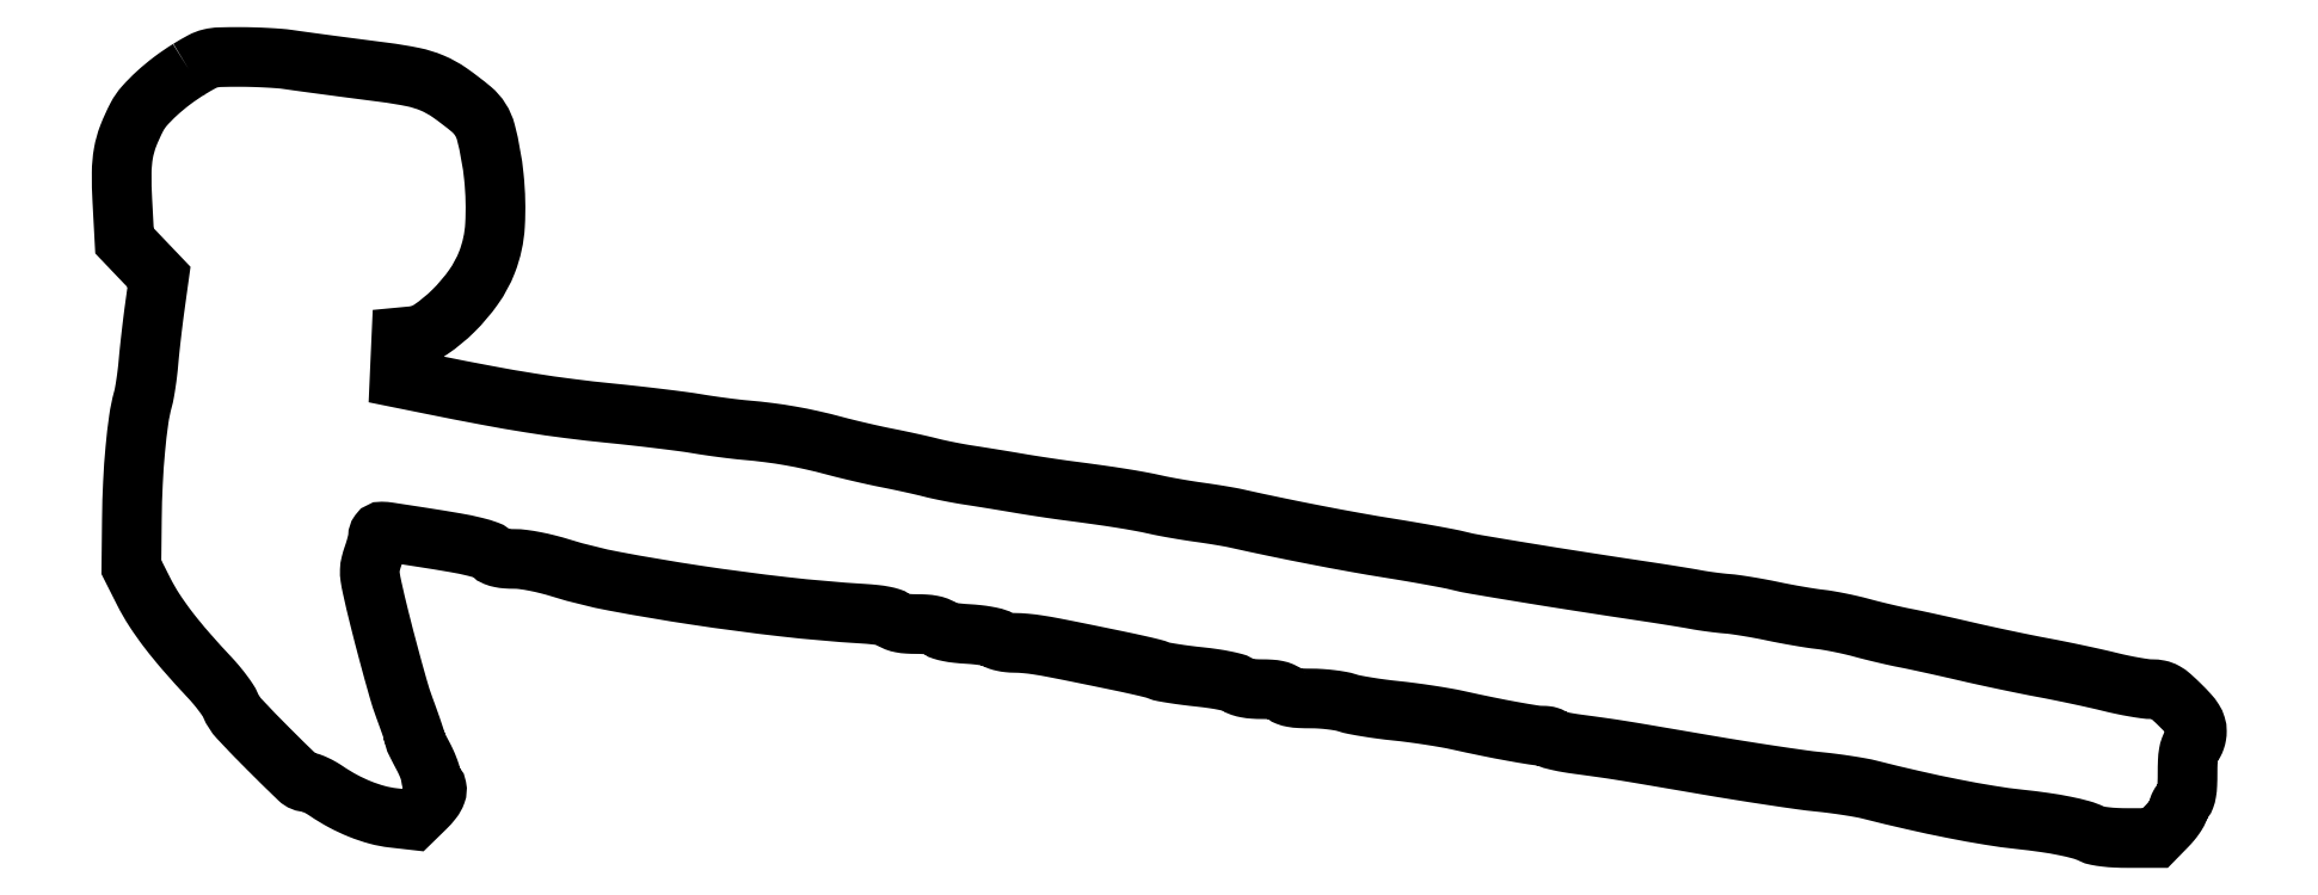
<metadata>
{"format":"dxf","ext":"dxf","renderer":"ezdxf+matplotlib","layout":"modelspace","background":"white","min_lineweight":24,"dpi":150}
</metadata>
<code>
0
SECTION
2
ENTITIES
0
POLYLINE
8
0
66
1
70
1
0
VERTEX
8
0
10
22
20
247.9
42
0.02325
0
VERTEX
8
0
10
16.65
20
244.2
42
0.02394
0
VERTEX
8
0
10
11.72
20
240.1
42
0.02542
0
VERTEX
8
0
10
7.711
20
236.1
42
0.0611
0
VERTEX
8
0
10
5.31
20
232.6
42
0.02871
0
VERTEX
8
0
10
2.474
20
226.3
42
0.04901
0
VERTEX
8
0
10
0.9424
20
220.8
42
0.04155
0
VERTEX
8
0
10
0.3743
20
214.5
42
0.0151
0
VERTEX
8
0
10
0.5849
20
205.5
42
0
0
VERTEX
8
0
10
1.281
20
192.6
42
0
0
VERTEX
8
0
10
6.837
20
186.7
42
0
0
VERTEX
8
0
10
12.39
20
180.9
42
0
0
VERTEX
8
0
10
11.05
20
171.2
42
0.003443
0
VERTEX
8
0
10
10.49
20
166.9
42
0.002333
0
VERTEX
8
0
10
9.9
20
162
42
0.00235
0
VERTEX
8
0
10
9.378
20
157.3
42
0.004697
0
VERTEX
8
0
10
9.018
20
153.5
42
-0.008109
0
VERTEX
8
0
10
8.673
20
150.1
42
-0.007265
0
VERTEX
8
0
10
8.208
20
146.7
42
-0.007304
0
VERTEX
8
0
10
7.7
20
143.6
42
-0.02252
0
VERTEX
8
0
10
7.233
20
141.5
42
0.03189
0
VERTEX
8
0
10
5.874
20
134.9
42
0.0118
0
VERTEX
8
0
10
4.778
20
125.5
42
0.01102
0
VERTEX
8
0
10
4.008
20
114.5
42
0.009355
0
VERTEX
8
0
10
3.667
20
102.9
42
0
0
VERTEX
8
0
10
3.5
20
87.36
42
0
0
VERTEX
8
0
10
7.5
20
79.43
42
0.02758
0
VERTEX
8
0
10
10.92
20
73.49
42
0.01926
0
VERTEX
8
0
10
15.39
20
67.18
42
0.01595
0
VERTEX
8
0
10
21.19
20
60.1
42
0.008738
0
VERTEX
8
0
10
28.71
20
51.79
42
-0.01382
0
VERTEX
8
0
10
30.86
20
49.37
42
-0.01348
0
VERTEX
8
0
10
32.89
20
46.81
42
-0.0135
0
VERTEX
8
0
10
34.55
20
44.47
42
-0.04806
0
VERTEX
8
0
10
35.42
20
42.86
42
0.08889
0
VERTEX
8
0
10
38.3
20
38.42
42
0.007962
0
VERTEX
8
0
10
47.57
20
28.83
42
0.004906
0
VERTEX
8
0
10
57.45
20
19.12
42
0.1941
0
VERTEX
8
0
10
60.23
20
18
42
-0.08841
0
VERTEX
8
0
10
61.23
20
17.82
42
-0.0209
0
VERTEX
8
0
10
62.81
20
17.17
42
-0.02087
0
VERTEX
8
0
10
64.58
20
16.25
42
-0.01923
0
VERTEX
8
0
10
66.32
20
15.16
42
0.02599
0
VERTEX
8
0
10
71.65
20
11.93
42
0.02757
0
VERTEX
8
0
10
77.19
20
9.338
42
0.029
0
VERTEX
8
0
10
82.68
20
7.493
42
0.03844
0
VERTEX
8
0
10
87.85
20
6.501
42
0
0
VERTEX
8
0
10
94.19
20
5.781
42
0
0
VERTEX
8
0
10
98.1
20
9.594
42
0.03211
0
VERTEX
8
0
10
100.5
20
12.22
42
0.07939
0
VERTEX
8
0
10
101.7
20
14.48
42
0.138
0
VERTEX
8
0
10
101.9
20
16.25
42
0.2081
0
VERTEX
8
0
10
101
20
17.5
42
-0.1049
0
VERTEX
8
0
10
100.6
20
17.87
42
-0.05146
0
VERTEX
8
0
10
100.3
20
18.46
42
-0.04785
0
VERTEX
8
0
10
100.1
20
19.18
42
-0.05056
0
VERTEX
8
0
10
100
20
19.91
42
0.07805
0
VERTEX
8
0
10
99.84
20
20.9
42
0.01493
0
VERTEX
8
0
10
99.23
20
22.61
42
0.01558
0
VERTEX
8
0
10
98.39
20
24.59
42
0.01378
0
VERTEX
8
0
10
97.4
20
26.6
42
-0.002527
0
VERTEX
8
0
10
96.41
20
28.48
42
-0.004306
0
VERTEX
8
0
10
95.61
20
30.06
42
-0.000845
0
VERTEX
8
0
10
94.92
20
31.44
42
-0.5557
0
VERTEX
8
0
10
94.96
20
31.5
42
0.5083
0
VERTEX
8
0
10
95.08
20
31.66
42
0.002361
0
VERTEX
8
0
10
94.32
20
34
42
0.00585
0
VERTEX
8
0
10
93.23
20
37.17
42
0.001719
0
VERTEX
8
0
10
91.48
20
42
42
-0.0181
0
VERTEX
8
0
10
89.46
20
48.24
42
-0.003908
0
VERTEX
8
0
10
86.43
20
59.19
42
-0.00432
0
VERTEX
8
0
10
83.38
20
70.96
42
-0.007055
0
VERTEX
8
0
10
81.03
20
81
42
-0.01684
0
VERTEX
8
0
10
80.45
20
84.1
42
-0.04647
0
VERTEX
8
0
10
80.33
20
86.32
42
-0.0511
0
VERTEX
8
0
10
80.62
20
88.4
42
-0.024
0
VERTEX
8
0
10
81.39
20
91
42
0.01065
0
VERTEX
8
0
10
82
20
92.85
42
0.01127
0
VERTEX
8
0
10
82.51
20
94.69
42
0.01094
0
VERTEX
8
0
10
82.88
20
96.3
42
0.04932
0
VERTEX
8
0
10
82.99
20
97.25
42
-0.1538
0
VERTEX
8
0
10
83.35
20
98.38
42
-0.2481
0
VERTEX
8
0
10
84.23
20
98.82
42
-0.03268
0
VERTEX
8
0
10
86.42
20
98.63
42
-0.000667
0
VERTEX
8
0
10
97.32
20
96.95
42
-0.004148
0
VERTEX
8
0
10
107.9
20
95.22
42
-0.01719
0
VERTEX
8
0
10
114.2
20
93.9
42
-0.02587
0
VERTEX
8
0
10
118.2
20
92.7
42
-0.1346
0
VERTEX
8
0
10
120.1
20
91.39
42
0.1293
0
VERTEX
8
0
10
120.9
20
90.8
42
0.04007
0
VERTEX
8
0
10
122.4
20
90.36
42
0.03271
0
VERTEX
8
0
10
124.4
20
90.09
42
0.01816
0
VERTEX
8
0
10
126.8
20
90
42
-0.03312
0
VERTEX
8
0
10
129.7
20
89.81
42
-0.01498
0
VERTEX
8
0
10
133.5
20
89.19
42
-0.01398
0
VERTEX
8
0
10
137.7
20
88.25
42
-0.01277
0
VERTEX
8
0
10
142
20
87.05
42
0.02832
0
VERTEX
8
0
10
159.2
20
82.77
42
0.008991
0
VERTEX
8
0
10
185.4
20
78.33
42
0.009193
0
VERTEX
8
0
10
213.8
20
74.57
42
0.01294
0
VERTEX
8
0
10
239.2
20
72.34
42
-0.01043
0
VERTEX
8
0
10
243.1
20
72.02
42
-0.02267
0
VERTEX
8
0
10
246
20
71.58
42
-0.02652
0
VERTEX
8
0
10
248.1
20
71.05
42
-0.1455
0
VERTEX
8
0
10
249.1
20
70.4
42
0.1326
0
VERTEX
8
0
10
250
20
69.78
42
0.041
0
VERTEX
8
0
10
251.5
20
69.35
42
0.03172
0
VERTEX
8
0
10
253.7
20
69.08
42
0.01499
0
VERTEX
8
0
10
256.5
20
69
42
-0.01515
0
VERTEX
8
0
10
259.3
20
68.92
42
-0.03075
0
VERTEX
8
0
10
261.4
20
68.65
42
-0.03875
0
VERTEX
8
0
10
263
20
68.23
42
-0.1357
0
VERTEX
8
0
10
263.9
20
67.63
42
0.1449
0
VERTEX
8
0
10
264.8
20
67.01
42
0.02612
0
VERTEX
8
0
10
266.8
20
66.49
42
0.02318
0
VERTEX
8
0
10
269.6
20
66.07
42
0.01184
0
VERTEX
8
0
10
273.1
20
65.79
42
-0.01261
0
VERTEX
8
0
10
276.2
20
65.53
42
-0.01679
0
VERTEX
8
0
10
279.1
20
65.12
42
-0.01409
0
VERTEX
8
0
10
281.4
20
64.64
42
-0.1393
0
VERTEX
8
0
10
282.2
20
64.16
42
0.1173
0
VERTEX
8
0
10
283
20
63.71
42
0.02691
0
VERTEX
8
0
10
284.4
20
63.32
42
0.02639
0
VERTEX
8
0
10
286.1
20
63.05
42
0.02306
0
VERTEX
8
0
10
287.9
20
62.94
42
-0.01909
0
VERTEX
8
0
10
291.6
20
62.75
42
-0.01577
0
VERTEX
8
0
10
295.5
20
62.28
42
-0.009797
0
VERTEX
8
0
10
300.8
20
61.36
42
-0.002334
0
VERTEX
8
0
10
309.5
20
59.63
42
-0.000882
0
VERTEX
8
0
10
321.2
20
57.21
42
-0.004026
0
VERTEX
8
0
10
328.1
20
55.74
42
-0.005859
0
VERTEX
8
0
10
332.4
20
54.7
42
-0.03443
0
VERTEX
8
0
10
334.7
20
53.98
42
0.05122
0
VERTEX
8
0
10
336.1
20
53.57
42
0.005585
0
VERTEX
8
0
10
339.4
20
53.02
42
0.006792
0
VERTEX
8
0
10
343.4
20
52.45
42
0.005433
0
VERTEX
8
0
10
347.7
20
51.95
42
-0.00945
0
VERTEX
8
0
10
352.1
20
51.39
42
-0.01482
0
VERTEX
8
0
10
355.9
20
50.73
42
-0.01335
0
VERTEX
8
0
10
358.9
20
50.03
42
-0.1179
0
VERTEX
8
0
10
360.1
20
49.4
42
0.1038
0
VERTEX
8
0
10
361.1
20
48.81
42
0.03259
0
VERTEX
8
0
10
362.8
20
48.37
42
0.02797
0
VERTEX
8
0
10
365.1
20
48.09
42
0.01744
0
VERTEX
8
0
10
367.7
20
48
42
-0.01537
0
VERTEX
8
0
10
370.5
20
47.91
42
-0.03535
0
VERTEX
8
0
10
372.6
20
47.64
42
-0.04827
0
VERTEX
8
0
10
374.1
20
47.17
42
-0.1212
0
VERTEX
8
0
10
375
20
46.5
42
0.1296
0
VERTEX
8
0
10
376
20
45.8
42
0.04743
0
VERTEX
8
0
10
377.6
20
45.34
42
0.03209
0
VERTEX
8
0
10
380.1
20
45.08
42
0.01115
0
VERTEX
8
0
10
383.6
20
45
42
-0.01636
0
VERTEX
8
0
10
386.7
20
44.9
42
-0.01351
0
VERTEX
8
0
10
390
20
44.59
42
-0.01373
0
VERTEX
8
0
10
393.1
20
44.14
42
-0.03515
0
VERTEX
8
0
10
395.2
20
43.6
42
0.03093
0
VERTEX
8
0
10
397.6
20
42.99
42
0.00733
0
VERTEX
8
0
10
401.6
20
42.27
42
0.007515
0
VERTEX
8
0
10
406.3
20
41.58
42
0.007349
0
VERTEX
8
0
10
411
20
41.02
42
-0.007209
0
VERTEX
8
0
10
416
20
40.43
42
-0.005177
0
VERTEX
8
0
10
421.6
20
39.64
42
-0.005229
0
VERTEX
8
0
10
426.9
20
38.77
42
-0.01122
0
VERTEX
8
0
10
431
20
37.96
42
0.003851
0
VERTEX
8
0
10
440.3
20
35.97
42
0.005757
0
VERTEX
8
0
10
448.5
20
34.38
42
0.005257
0
VERTEX
8
0
10
455.2
20
33.25
42
0.03962
0
VERTEX
8
0
10
458.3
20
33
42
-0.0288
0
VERTEX
8
0
10
459.4
20
32.94
42
-0.04504
0
VERTEX
8
0
10
460.2
20
32.76
42
-0.05647
0
VERTEX
8
0
10
460.8
20
32.5
42
-0.2687
0
VERTEX
8
0
10
461
20
32.19
42
0.3422
0
VERTEX
8
0
10
461.3
20
31.83
42
0.007453
0
VERTEX
8
0
10
463.6
20
31.28
42
0.01381
0
VERTEX
8
0
10
466.4
20
30.72
42
0.008481
0
VERTEX
8
0
10
469.8
20
30.22
42
-0.001935
0
VERTEX
8
0
10
477.6
20
29.14
42
-0.004727
0
VERTEX
8
0
10
483.4
20
28.27
42
-0.002402
0
VERTEX
8
0
10
490.9
20
27.01
42
-0.000202
0
VERTEX
8
0
10
510.5
20
23.66
42
0.002526
0
VERTEX
8
0
10
521.2
20
21.87
42
0.002521
0
VERTEX
8
0
10
532
20
20.19
42
0.002466
0
VERTEX
8
0
10
541.4
20
18.82
42
0.009948
0
VERTEX
8
0
10
547.2
20
18.12
42
-0.007123
0
VERTEX
8
0
10
551.7
20
17.6
42
-0.006106
0
VERTEX
8
0
10
556.4
20
16.93
42
-0.006159
0
VERTEX
8
0
10
560.7
20
16.22
42
-0.01749
0
VERTEX
8
0
10
563.7
20
15.58
42
0.005752
0
VERTEX
8
0
10
577.7
20
12.21
42
0.007329
0
VERTEX
8
0
10
590.7
20
9.44
42
0.008102
0
VERTEX
8
0
10
602.3
20
7.34
42
0.01389
0
VERTEX
8
0
10
612
20
6.015
42
-0.00854
0
VERTEX
8
0
10
619.9
20
5.026
42
-0.0144
0
VERTEX
8
0
10
626.5
20
3.893
42
-0.01684
0
VERTEX
8
0
10
631.7
20
2.655
42
-0.04806
0
VERTEX
8
0
10
635.2
20
1.333
42
0.06773
0
VERTEX
8
0
10
636.8
20
0.7808
42
0.01828
0
VERTEX
8
0
10
639.6
20
0.364
42
0.01689
0
VERTEX
8
0
10
642.9
20
0.09013
42
0.01185
0
VERTEX
8
0
10
646.7
20
0
42
0
0
VERTEX
8
0
10
655.6
20
0
42
0
0
VERTEX
8
0
10
659.3
20
3.792
42
0.01922
0
VERTEX
8
0
10
660.7
20
5.36
42
0.0234
0
VERTEX
8
0
10
661.9
20
6.936
42
0.02287
0
VERTEX
8
0
10
662.8
20
8.329
42
0.1286
0
VERTEX
8
0
10
663
20
9.17
42
-0.07761
0
VERTEX
8
0
10
663.1
20
9.868
42
-0.04441
0
VERTEX
8
0
10
663.4
20
10.66
42
-0.04308
0
VERTEX
8
0
10
663.9
20
11.41
42
-0.05469
0
VERTEX
8
0
10
664.5
20
12
42
0.1322
0
VERTEX
8
0
10
665.2
20
13
42
0.04686
0
VERTEX
8
0
10
665.7
20
14.71
42
0.03109
0
VERTEX
8
0
10
665.9
20
17.25
42
0.01021
0
VERTEX
8
0
10
666
20
21
42
-0.01021
0
VERTEX
8
0
10
666.1
20
24.75
42
-0.03109
0
VERTEX
8
0
10
666.3
20
27.29
42
-0.04686
0
VERTEX
8
0
10
666.8
20
29
42
-0.1322
0
VERTEX
8
0
10
667.5
20
30
42
0.09577
0
VERTEX
8
0
10
668.1
20
30.7
42
0.04204
0
VERTEX
8
0
10
668.6
20
31.81
42
0.03957
0
VERTEX
8
0
10
668.9
20
33.1
42
0.0425
0
VERTEX
8
0
10
669
20
34.41
42
0.07478
0
VERTEX
8
0
10
668.7
20
36.24
42
0.06608
0
VERTEX
8
0
10
667.9
20
37.99
42
0.04396
0
VERTEX
8
0
10
666.4
20
40.01
42
0.01335
0
VERTEX
8
0
10
663.7
20
42.78
42
0.01219
0
VERTEX
8
0
10
660.7
20
45.66
42
0.05432
0
VERTEX
8
0
10
658.7
20
47.09
42
0.08029
0
VERTEX
8
0
10
656.8
20
47.77
42
0.04825
0
VERTEX
8
0
10
654.5
20
48
42
-0.03454
0
VERTEX
8
0
10
652.3
20
48.15
42
-0.008597
0
VERTEX
8
0
10
648.9
20
48.69
42
-0.008747
0
VERTEX
8
0
10
644.9
20
49.45
42
-0.008683
0
VERTEX
8
0
10
641
20
50.35
42
0.005328
0
VERTEX
8
0
10
636.5
20
51.41
42
0.002615
0
VERTEX
8
0
10
630.8
20
52.66
42
0.002594
0
VERTEX
8
0
10
624.8
20
53.91
42
0.003771
0
VERTEX
8
0
10
619.5
20
54.94
42
-0.003702
0
VERTEX
8
0
10
614
20
56.02
42
-0.002027
0
VERTEX
8
0
10
607.2
20
57.41
42
-0.00202
0
VERTEX
8
0
10
600.3
20
58.89
42
-0.00322
0
VERTEX
8
0
10
594.5
20
60.21
42
0.001652
0
VERTEX
8
0
10
589
20
61.46
42
0.001503
0
VERTEX
8
0
10
583.4
20
62.72
42
0.001503
0
VERTEX
8
0
10
578.4
20
63.81
42
0.00486
0
VERTEX
8
0
10
575
20
64.49
42
-0.00674
0
VERTEX
8
0
10
572
20
65.12
42
-0.003483
0
VERTEX
8
0
10
568.2
20
65.98
42
-0.003462
0
VERTEX
8
0
10
564.3
20
66.92
42
-0.005243
0
VERTEX
8
0
10
561
20
67.8
42
0.009872
0
VERTEX
8
0
10
557.7
20
68.63
42
0.006961
0
VERTEX
8
0
10
553.9
20
69.44
42
0.007028
0
VERTEX
8
0
10
550.3
20
70.12
42
0.01466
0
VERTEX
8
0
10
547.5
20
70.52
42
-0.01047
0
VERTEX
8
0
10
544.6
20
70.92
42
-0.00418
0
VERTEX
8
0
10
540.5
20
71.58
42
-0.004134
0
VERTEX
8
0
10
536.2
20
72.36
42
-0.005196
0
VERTEX
8
0
10
532.2
20
73.16
42
0.006123
0
VERTEX
8
0
10
528.3
20
73.94
42
0.00528
0
VERTEX
8
0
10
524.1
20
74.67
42
0.005321
0
VERTEX
8
0
10
520.4
20
75.25
42
0.01532
0
VERTEX
8
0
10
517.7
20
75.54
42
-0.008097
0
VERTEX
8
0
10
515.4
20
75.77
42
-0.004869
0
VERTEX
8
0
10
512.6
20
76.11
42
-0.004875
0
VERTEX
8
0
10
509.8
20
76.51
42
-0.008485
0
VERTEX
8
0
10
507.5
20
76.9
42
0.004865
0
VERTEX
8
0
10
504.9
20
77.37
42
0.001378
0
VERTEX
8
0
10
500.7
20
78.05
42
0.001388
0
VERTEX
8
0
10
496.1
20
78.79
42
0.001467
0
VERTEX
8
0
10
491.5
20
79.49
42
-0.00141
0
VERTEX
8
0
10
470.6
20
82.69
42
-0.002014
0
VERTEX
8
0
10
452.1
20
85.65
42
-0.001554
0
VERTEX
8
0
10
436.9
20
88.2
42
-0.0184
0
VERTEX
8
0
10
431
20
89.42
42
0.01301
0
VERTEX
8
0
10
427.9
20
90.11
42
0.00259
0
VERTEX
8
0
10
422.3
20
91.16
42
0.002739
0
VERTEX
8
0
10
415.7
20
92.32
42
0.002548
0
VERTEX
8
0
10
409
20
93.43
42
-0.00488
0
VERTEX
8
0
10
397.8
20
95.34
42
-0.003369
0
VERTEX
8
0
10
385.1
20
97.71
42
-0.003281
0
VERTEX
8
0
10
372.1
20
100.3
42
-0.003681
0
VERTEX
8
0
10
359.5
20
103.1
42
0.0104
0
VERTEX
8
0
10
357.4
20
103.5
42
0.003301
0
VERTEX
8
0
10
354.3
20
104
42
0.003294
0
VERTEX
8
0
10
350.9
20
104.6
42
0.00366
0
VERTEX
8
0
10
347.5
20
105.1
42
-0.005249
0
VERTEX
8
0
10
344
20
105.6
42
-0.003739
0
VERTEX
8
0
10
340.1
20
106.2
42
-0.003774
0
VERTEX
8
0
10
336.4
20
106.9
42
-0.008032
0
VERTEX
8
0
10
333.5
20
107.5
42
0.009644
0
VERTEX
8
0
10
328.4
20
108.5
42
0.005955
0
VERTEX
8
0
10
322.4
20
109.6
42
0.004727
0
VERTEX
8
0
10
315
20
110.7
42
0.002292
0
VERTEX
8
0
10
305.5
20
112
42
-0.003332
0
VERTEX
8
0
10
301.8
20
112.5
42
-0.001857
0
VERTEX
8
0
10
297.4
20
113.1
42
-0.001852
0
VERTEX
8
0
10
292.8
20
113.8
42
-0.003002
0
VERTEX
8
0
10
289
20
114.5
42
0.001295
0
VERTEX
8
0
10
285.2
20
115.1
42
0.000876
0
VERTEX
8
0
10
280.9
20
115.8
42
0.000882
0
VERTEX
8
0
10
276.8
20
116.5
42
0.001762
0
VERTEX
8
0
10
273.5
20
117
42
-0.00659
0
VERTEX
8
0
10
270.4
20
117.5
42
-0.004538
0
VERTEX
8
0
10
266.9
20
118.2
42
-0.004575
0
VERTEX
8
0
10
263.6
20
118.9
42
-0.009304
0
VERTEX
8
0
10
261
20
119.5
42
0.006062
0
VERTEX
8
0
10
258.3
20
120.1
42
0.002483
0
VERTEX
8
0
10
254.6
20
121
42
0.002457
0
VERTEX
8
0
10
250.7
20
121.8
42
0.003143
0
VERTEX
8
0
10
247
20
122.6
42
-0.005408
0
VERTEX
8
0
10
243.1
20
123.4
42
-0.003138
0
VERTEX
8
0
10
238.5
20
124.4
42
-0.003136
0
VERTEX
8
0
10
233.9
20
125.5
42
-0.005277
0
VERTEX
8
0
10
230
20
126.5
42
0.0103
0
VERTEX
8
0
10
222.8
20
128.3
42
0.01171
0
VERTEX
8
0
10
215.9
20
129.7
42
0.01171
0
VERTEX
8
0
10
208.9
20
130.7
42
0.01031
0
VERTEX
8
0
10
201.5
20
131.5
42
-0.007595
0
VERTEX
8
0
10
198.2
20
131.9
42
-0.003674
0
VERTEX
8
0
10
194
20
132.4
42
-0.003643
0
VERTEX
8
0
10
189.6
20
133
42
-0.00523
0
VERTEX
8
0
10
185.7
20
133.6
42
0.008847
0
VERTEX
8
0
10
181.1
20
134.3
42
0.002536
0
VERTEX
8
0
10
173.8
20
135.2
42
0.002552
0
VERTEX
8
0
10
165.7
20
136.2
42
0.00271
0
VERTEX
8
0
10
157.7
20
137
42
-0.00678
0
VERTEX
8
0
10
144.5
20
138.5
42
-0.007876
0
VERTEX
8
0
10
132
20
140.3
42
-0.006817
0
VERTEX
8
0
10
118.2
20
142.7
42
-0.003393
0
VERTEX
8
0
10
100.7
20
146.1
42
0
0
VERTEX
8
0
10
89.92
20
148.3
42
0
0
VERTEX
8
0
10
90.21
20
154.9
42
0
0
VERTEX
8
0
10
90.5
20
161.5
42
0
0
VERTEX
8
0
10
93.93
20
161.8
42
0.1268
0
VERTEX
8
0
10
100
20
164
42
0.04507
0
VERTEX
8
0
10
107.2
20
170
42
0.04396
0
VERTEX
8
0
10
113.8
20
177.7
42
0.06099
0
VERTEX
8
0
10
118.1
20
185.7
42
0.07932
0
VERTEX
8
0
10
120.7
20
197.6
42
0.03935
0
VERTEX
8
0
10
120.3
20
213.2
42
0.03785
0
VERTEX
8
0
10
117.7
20
227.6
42
0.1569
0
VERTEX
8
0
10
113
20
235
42
0.02091
0
VERTEX
8
0
10
106.1
20
240.3
42
0.05255
0
VERTEX
8
0
10
100.5
20
243.4
42
0.05039
0
VERTEX
8
0
10
94.23
20
245.4
42
0.01796
0
VERTEX
8
0
10
85
20
246.9
42
-0.000469
0
VERTEX
8
0
10
75.11
20
248.2
42
-0.000694
0
VERTEX
8
0
10
66.45
20
249.3
42
-0.000787
0
VERTEX
8
0
10
59.24
20
250.3
42
-0.001994
0
VERTEX
8
0
10
54
20
251
42
0.01683
0
VERTEX
8
0
10
51.21
20
251.3
42
0.00588
0
VERTEX
8
0
10
47.18
20
251.6
42
0.005832
0
VERTEX
8
0
10
42.73
20
251.8
42
0.006778
0
VERTEX
8
0
10
38.5
20
251.9
42
0.007318
0
VERTEX
8
0
10
32.03
20
251.8
42
0.05261
0
VERTEX
8
0
10
28.95
20
251.4
42
0.06485
0
VERTEX
8
0
10
26.27
20
250.3
42
0.0142
0
SEQEND
0
ENDSEC
0
EOF

</code>
